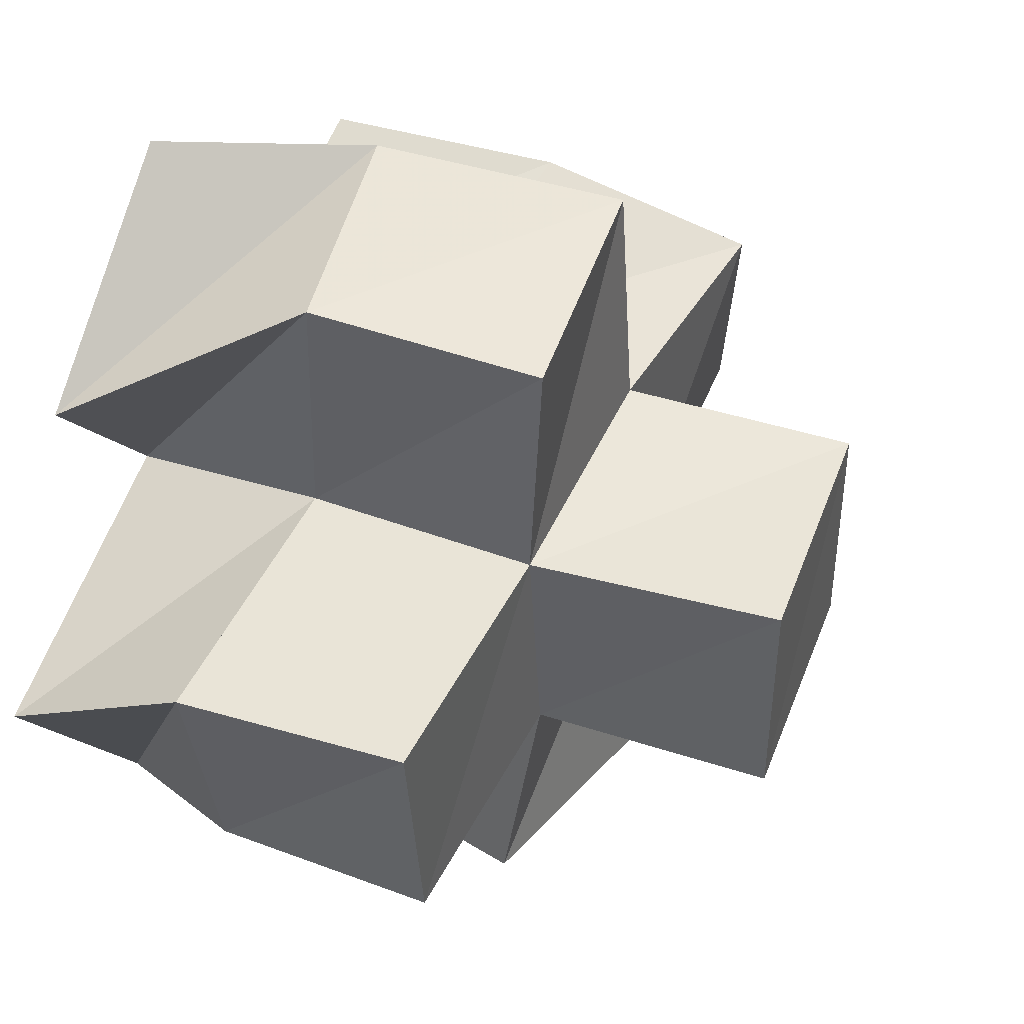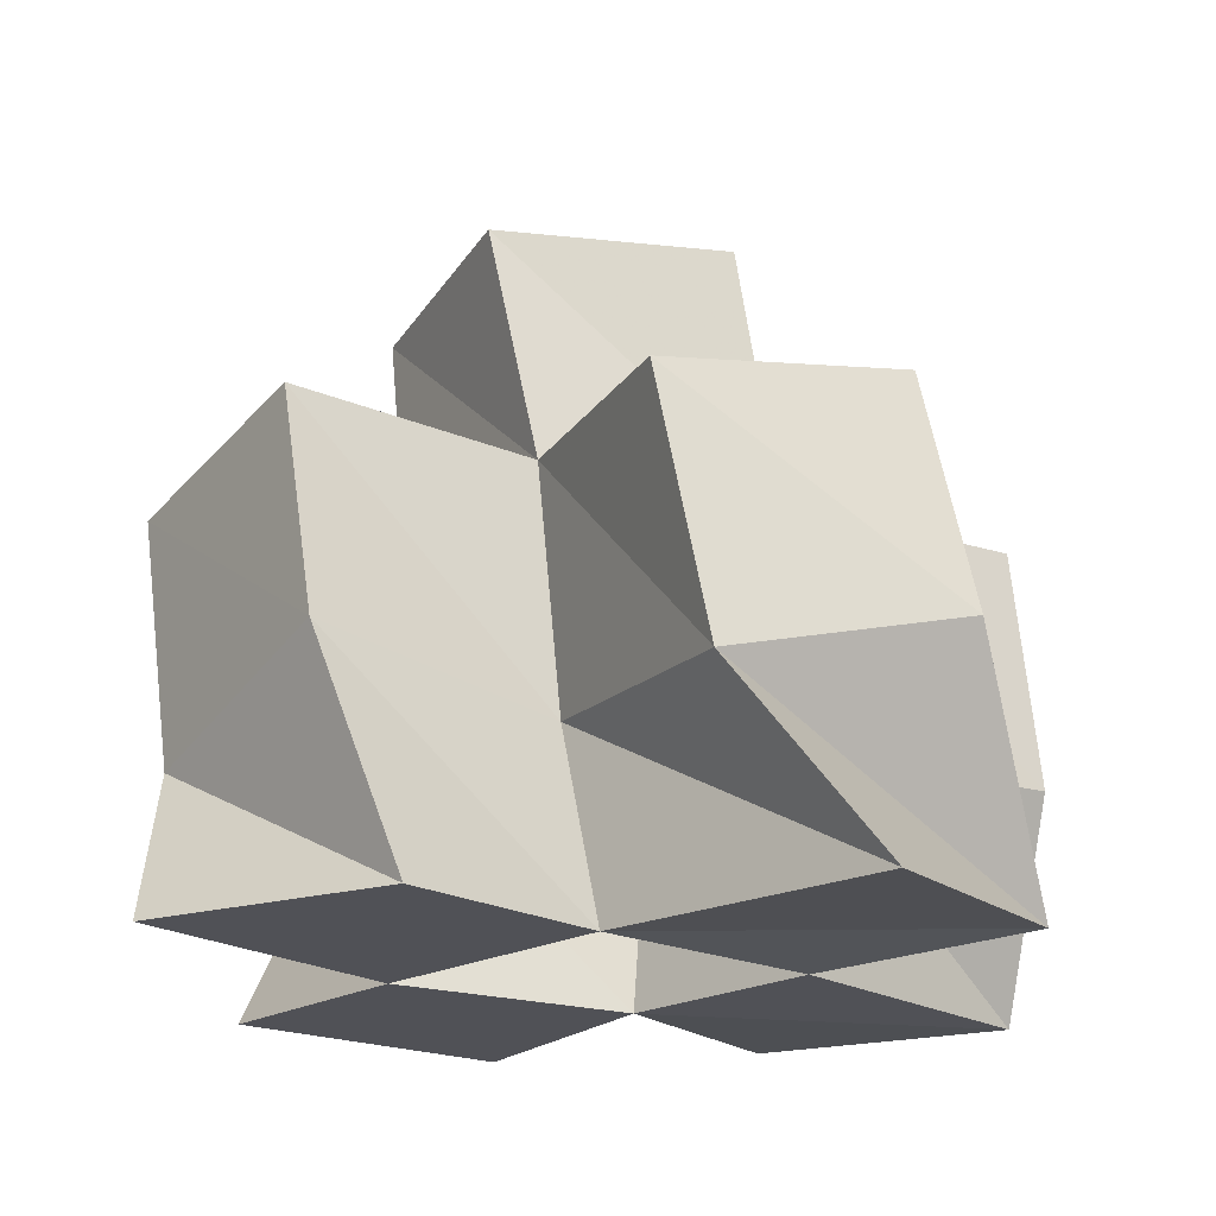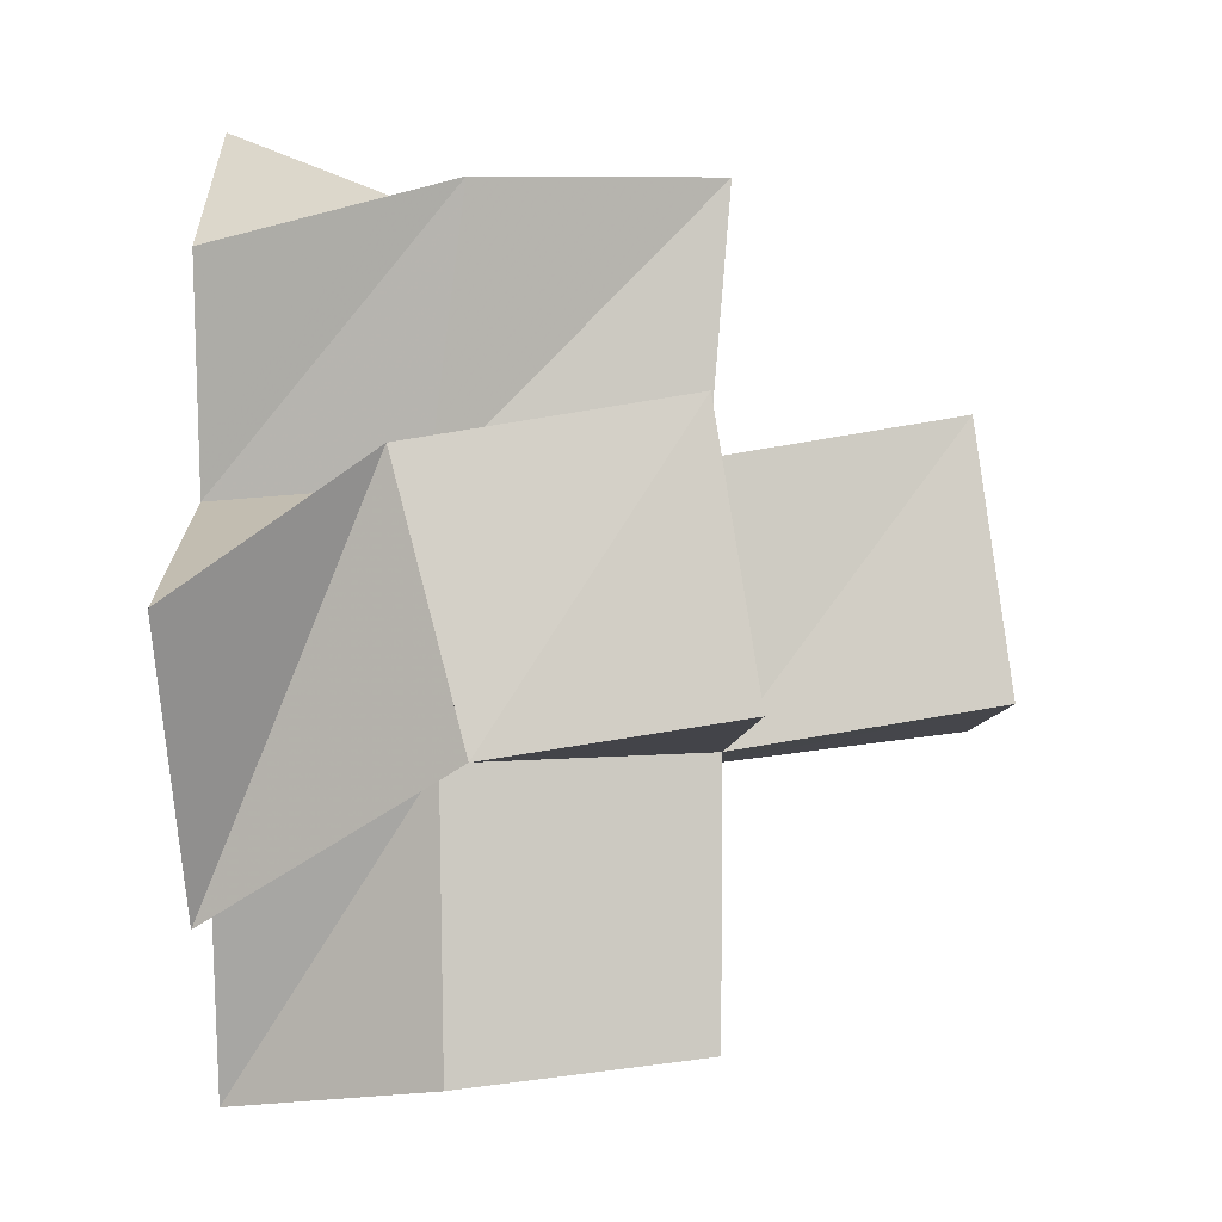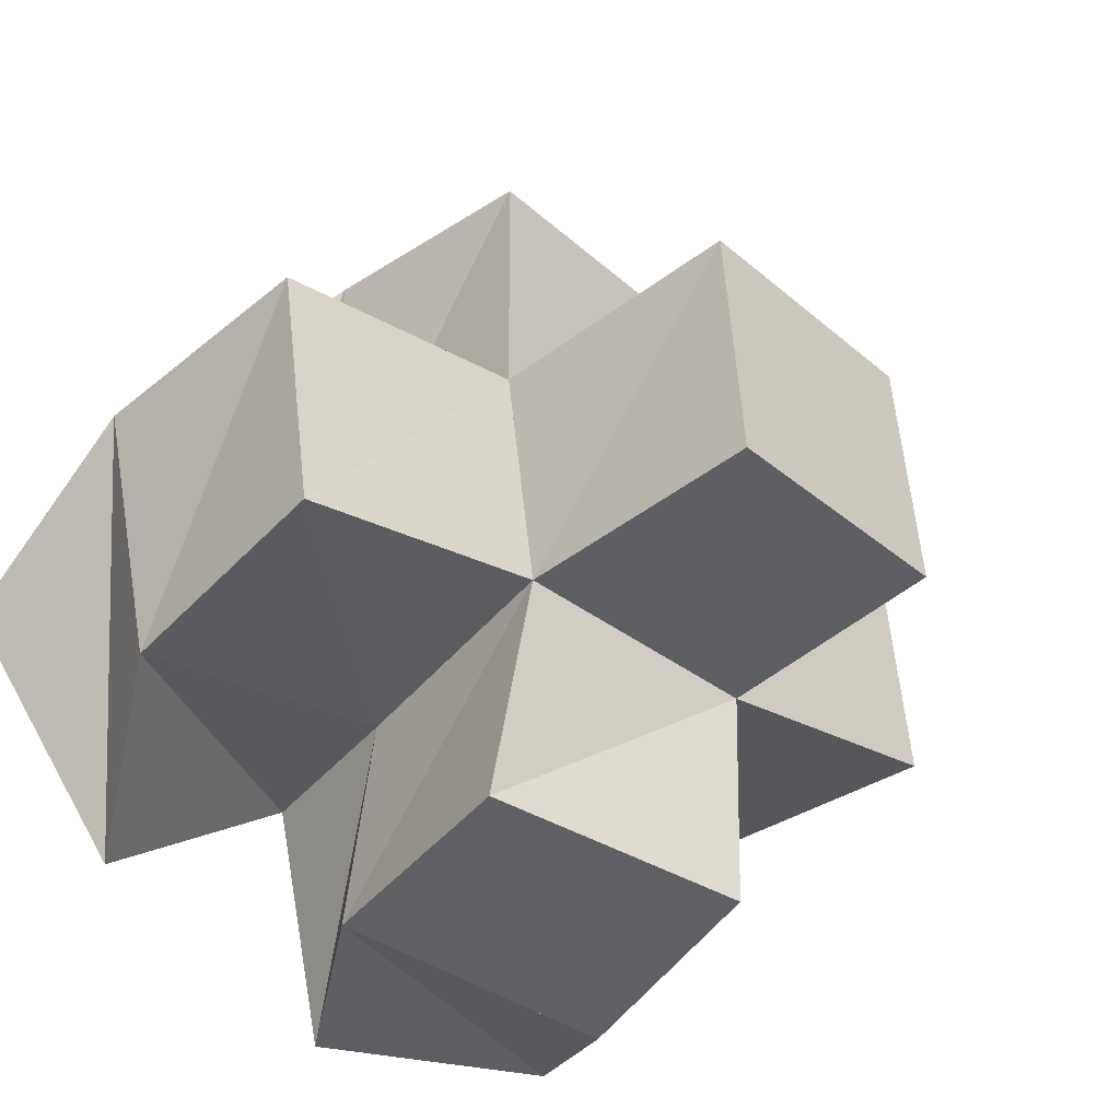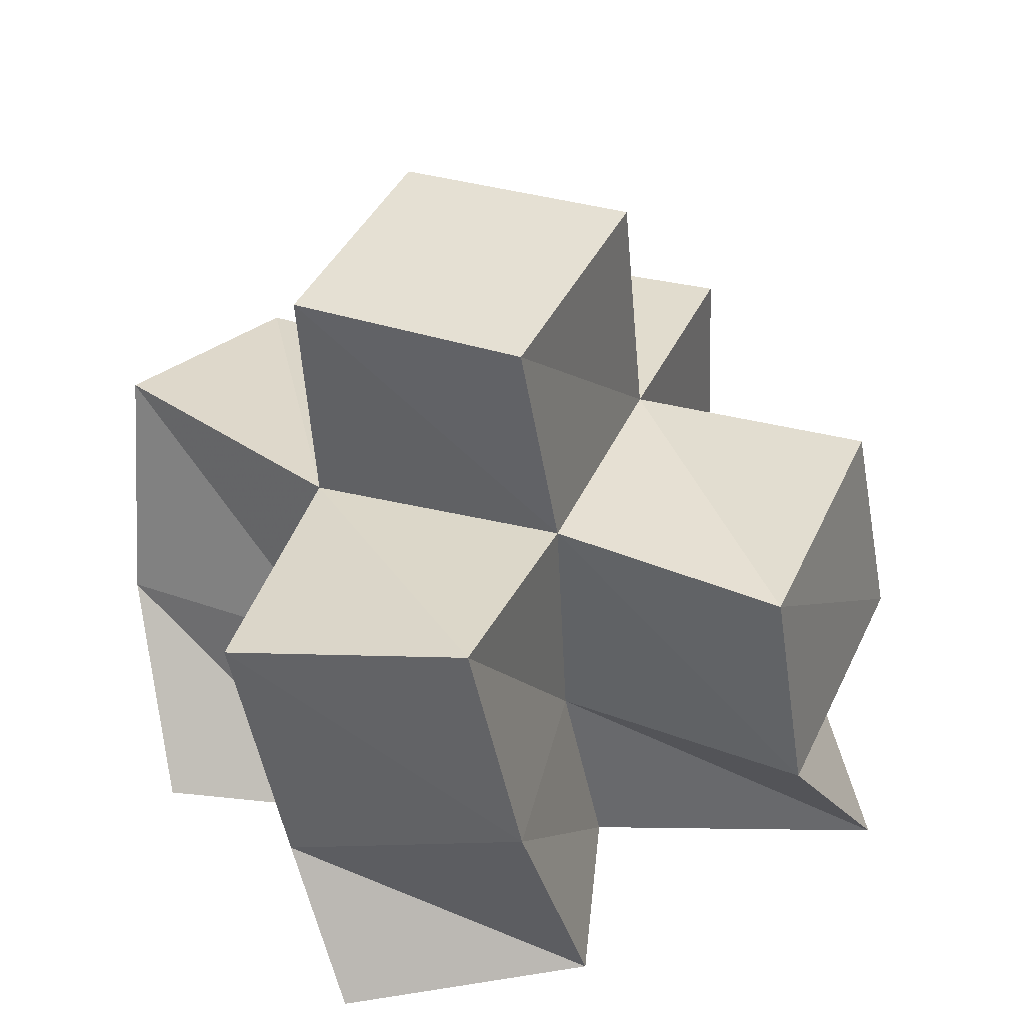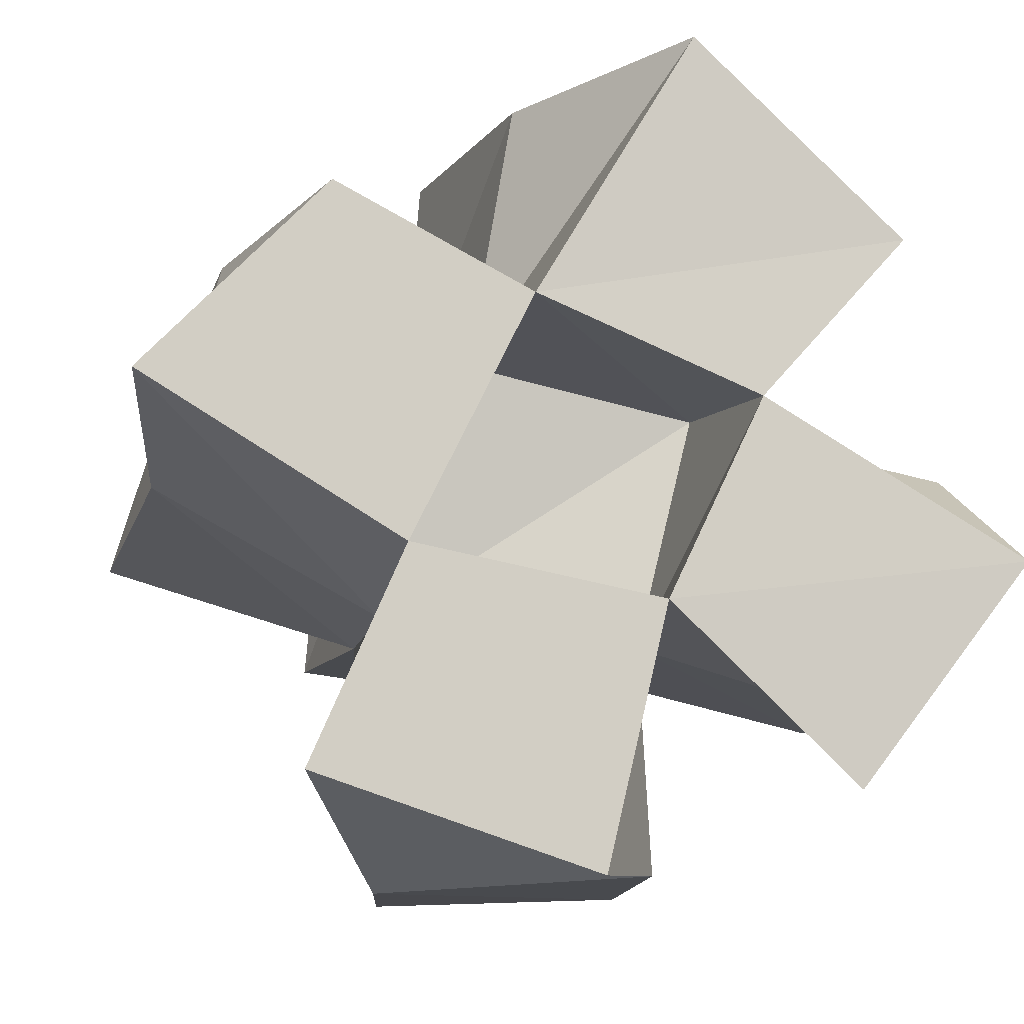
<metadata>
{"format":"obj","ext":"obj","renderer":"f3d","projection":"perspective","resolution":1024,"background":"white","views":[{"elev":40.4,"azim":117.6,"up":"+Z"},{"elev":-20.5,"azim":-18.4,"up":"+Y"},{"elev":76.2,"azim":89.9,"up":"+Z"},{"elev":-45.9,"azim":140.0,"up":"+Z"},{"elev":35.8,"azim":-57.9,"up":"+Y"},{"elev":-8.9,"azim":-13.1,"up":"+Z"}]}
</metadata>
<code>
v 0.5107 0.1 0.1134
v 0.5283 0.1317 0.1136
v 0.5228 0.1 0.1638
v 0.527 0.1367 0.1583
v 0.4557 0.1 0.1318
v 0.4748 0.1387 0.1103
v 0.4739 0.1 0.1729
v 0.4765 0.1431 0.1637
v 0.5606 0.1018 0.1293
v 0.5794 0.1382 0.1438
v 0.5943 0.1 0.1729
v 0.5934 0.1405 0.1947
v 0.5416 0.1 0.2027
v 0.5393 0.1396 0.2049
v 0.4976 0.1 0.2202
v 0.4927 0.1376 0.2138
v 0.4238 0.1 0.2026
v 0.4303 0.1306 0.1859
v 0.4594 0.1 0.2393
v 0.4445 0.1445 0.2328
v 0.5716 0.1028 0.2354
v 0.5499 0.1472 0.2605
v 0.5288 0.1 0.272
v 0.5012 0.1345 0.2657
v 0.5333 0.1794 0.1093
v 0.5302 0.1864 0.1567
v 0.484 0.187 0.1078
v 0.478 0.1832 0.1617
v 0.5784 0.1852 0.1456
v 0.5877 0.1871 0.1954
v 0.5374 0.1875 0.205
v 0.4881 0.1854 0.2139
v 0.4264 0.1805 0.1762
v 0.4408 0.1895 0.223
v 0.5418 0.1921 0.2556
v 0.492 0.1841 0.2627
v 0.5238 0.2351 0.1549
v 0.5292 0.2374 0.2049
v 0.4744 0.2292 0.1607
v 0.4794 0.231 0.2105
f 1 2 4
f 3 1 4
f 2 6 8
f 4 2 8
f 6 5 7
f 8 6 7
f 5 1 3
f 7 5 3
f 8 7 3
f 4 8 3
f 2 1 5
f 6 2 5
f 9 10 12
f 11 9 12
f 10 4 14
f 12 10 14
f 4 3 13
f 14 4 13
f 3 9 11
f 13 3 11
f 14 13 11
f 12 14 11
f 10 9 3
f 4 10 3
f 7 8 16
f 15 7 16
f 8 18 20
f 16 8 20
f 18 17 19
f 20 18 19
f 17 7 15
f 19 17 15
f 20 19 15
f 16 20 15
f 8 7 17
f 18 8 17
f 13 14 22
f 21 13 22
f 14 16 24
f 22 14 24
f 16 15 23
f 24 16 23
f 15 13 21
f 23 15 21
f 24 23 21
f 22 24 21
f 14 13 15
f 16 14 15
f 2 25 26
f 4 2 26
f 25 27 28
f 26 25 28
f 27 6 8
f 28 27 8
f 6 2 4
f 8 6 4
f 28 8 4
f 26 28 4
f 25 2 6
f 27 25 6
f 10 29 30
f 12 10 30
f 29 26 31
f 30 29 31
f 26 4 14
f 31 26 14
f 4 10 12
f 14 4 12
f 31 14 12
f 30 31 12
f 29 10 4
f 26 29 4
f 8 28 32
f 16 8 32
f 28 33 34
f 32 28 34
f 33 18 20
f 34 33 20
f 18 8 16
f 20 18 16
f 34 20 16
f 32 34 16
f 28 8 18
f 33 28 18
f 14 31 35
f 22 14 35
f 31 32 36
f 35 31 36
f 32 16 24
f 36 32 24
f 16 14 22
f 24 16 22
f 36 24 22
f 35 36 22
f 31 14 16
f 32 31 16
f 4 26 31
f 14 4 31
f 26 28 32
f 31 26 32
f 28 8 16
f 32 28 16
f 8 4 14
f 16 8 14
f 32 16 14
f 31 32 14
f 26 4 8
f 28 26 8
f 26 37 38
f 31 26 38
f 37 39 40
f 38 37 40
f 39 28 32
f 40 39 32
f 28 26 31
f 32 28 31
f 40 32 31
f 38 40 31
f 37 26 28
f 39 37 28

</code>
